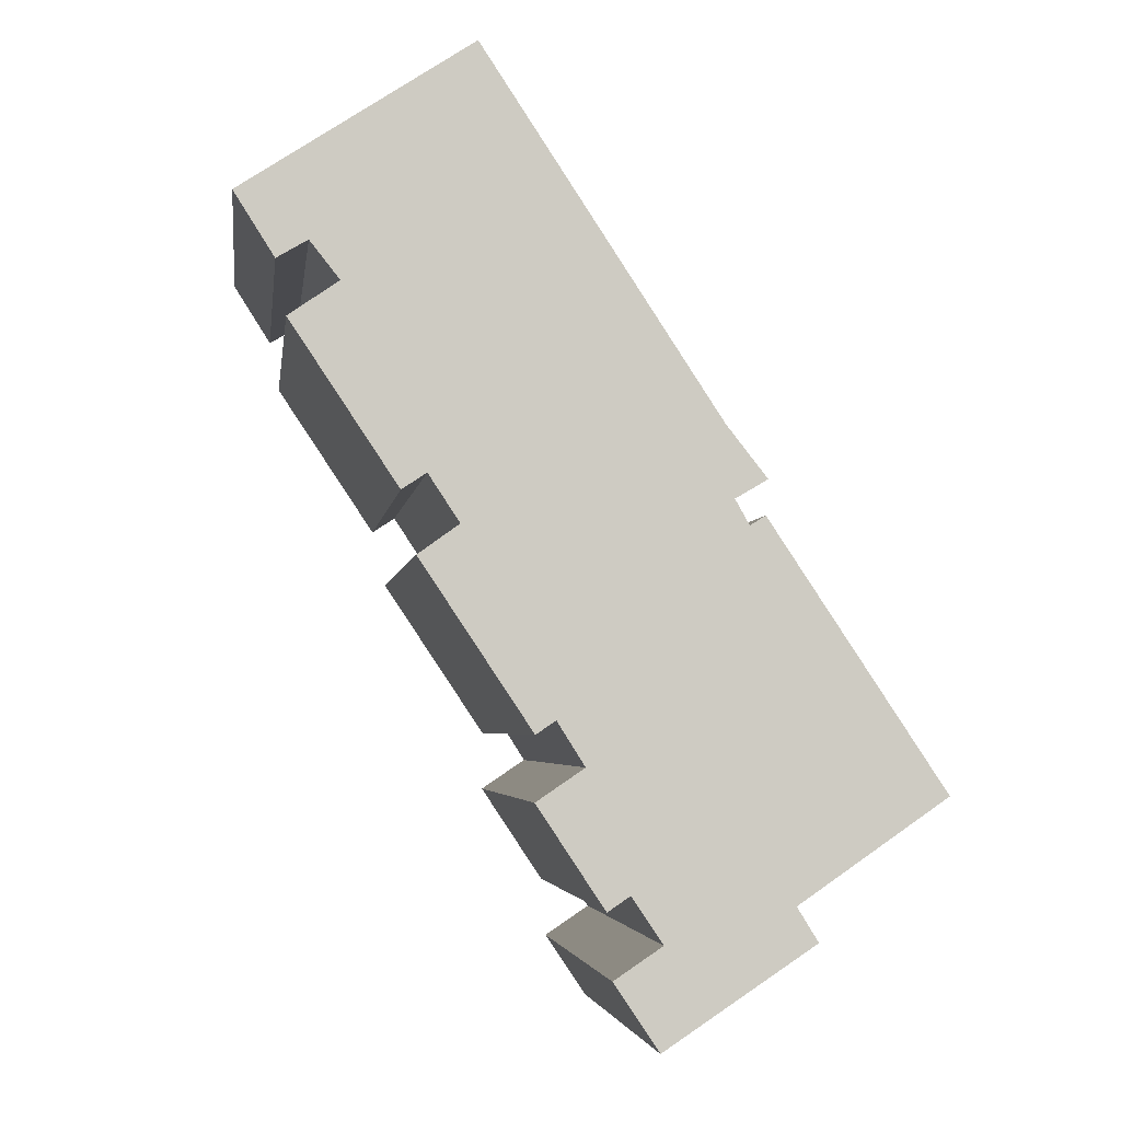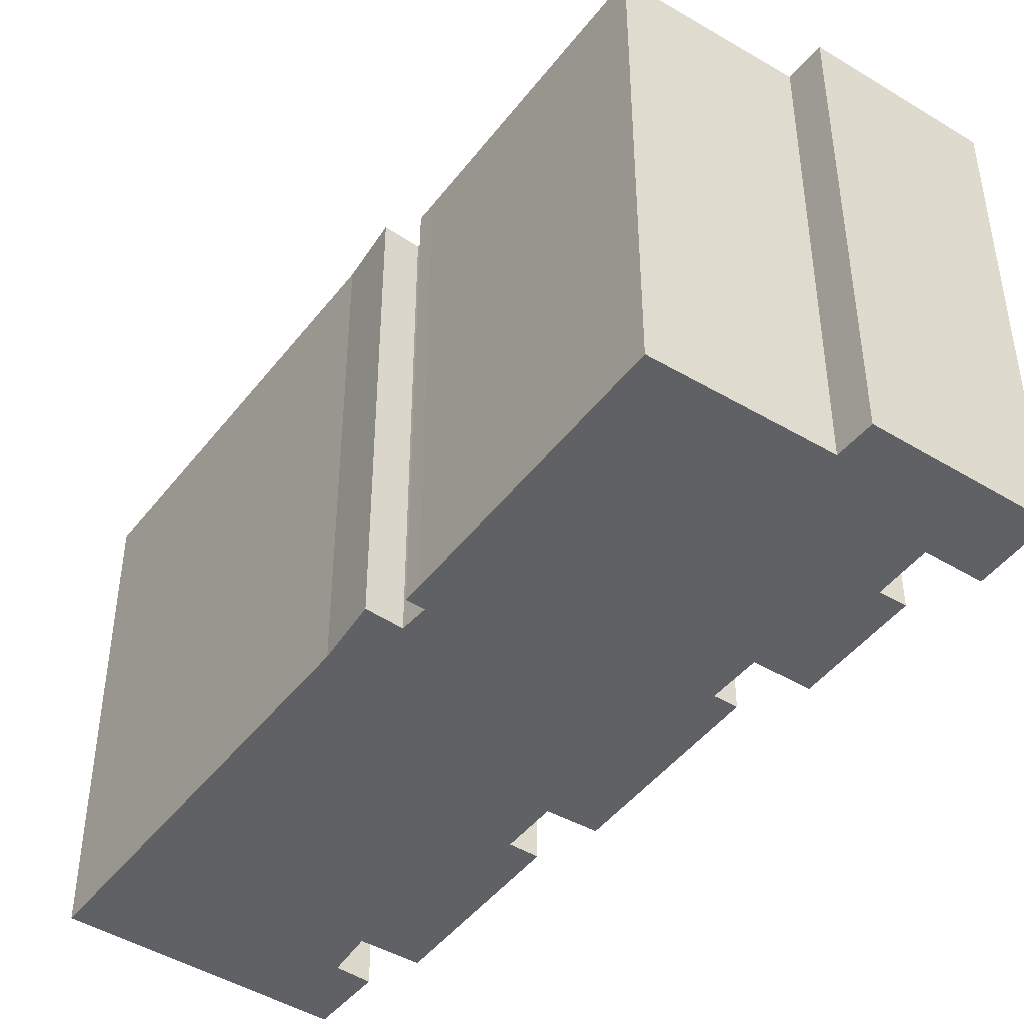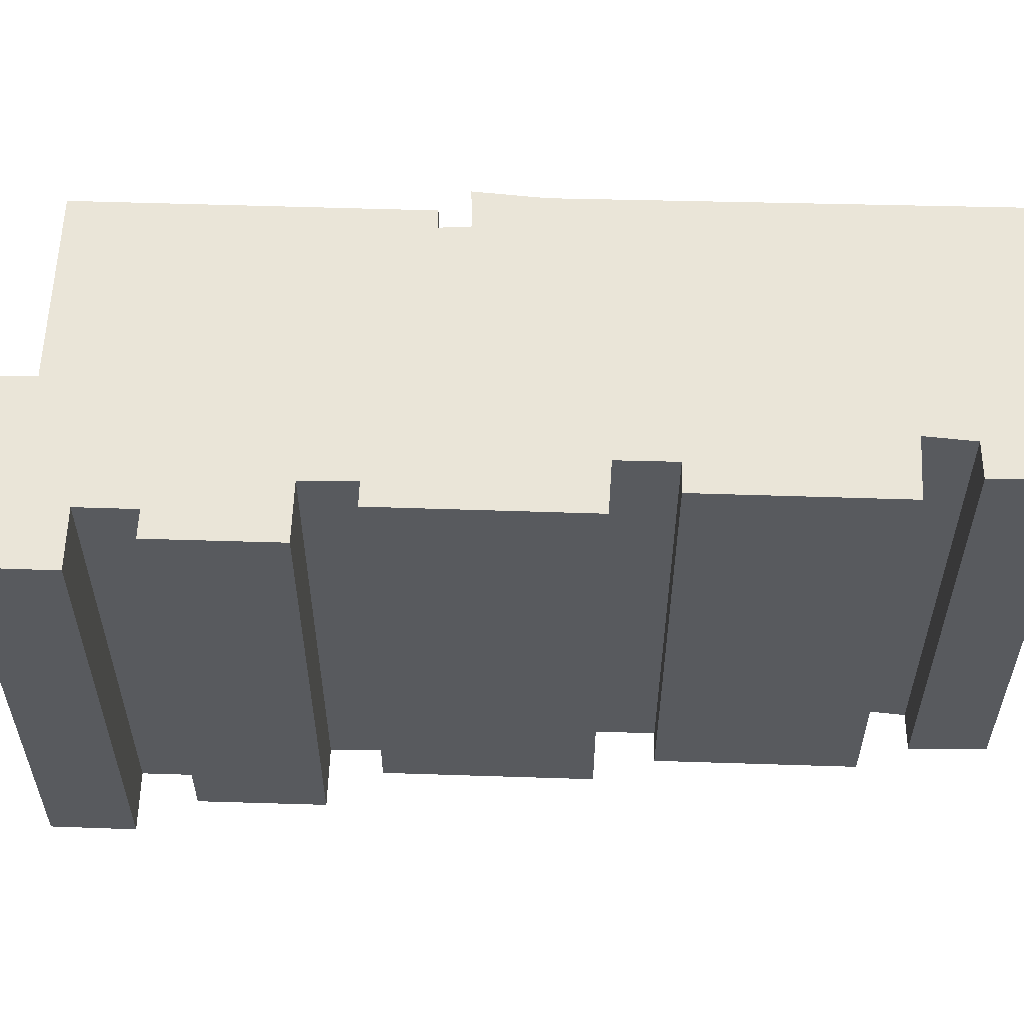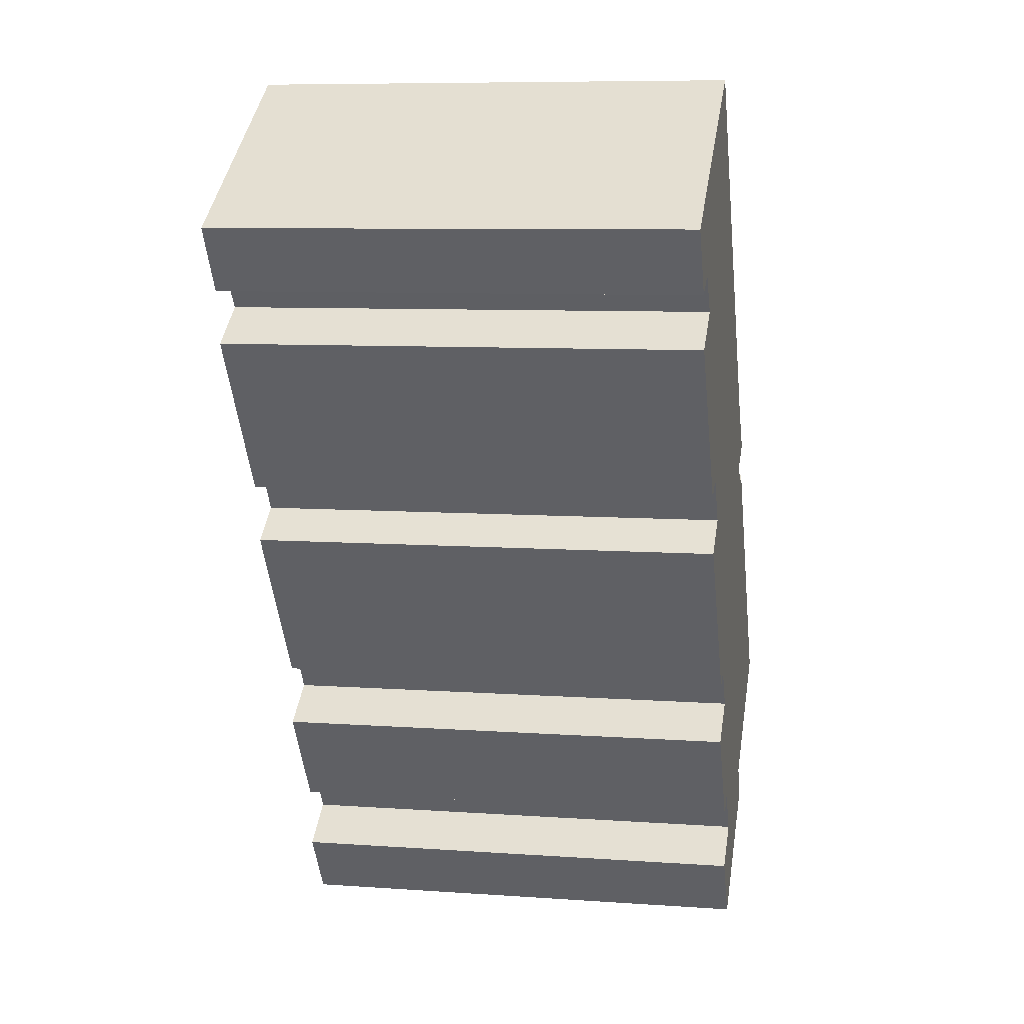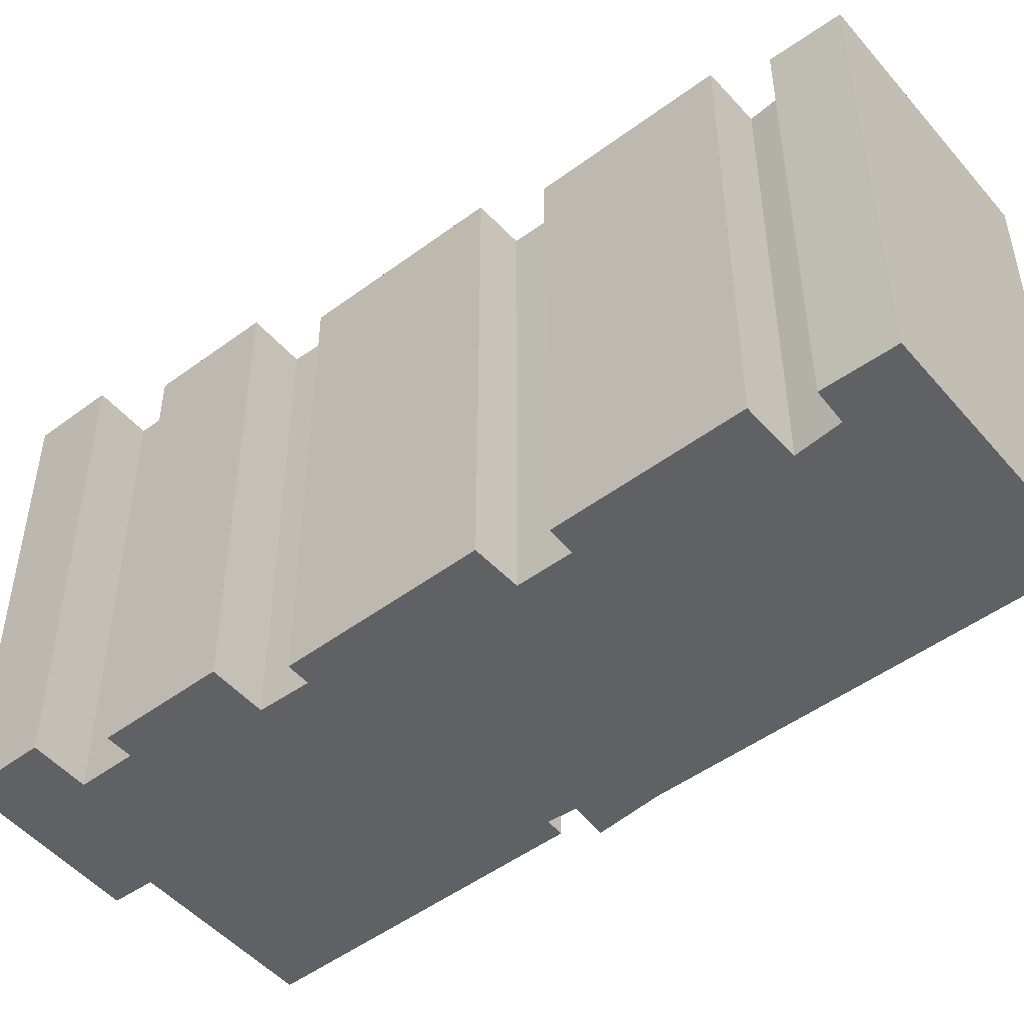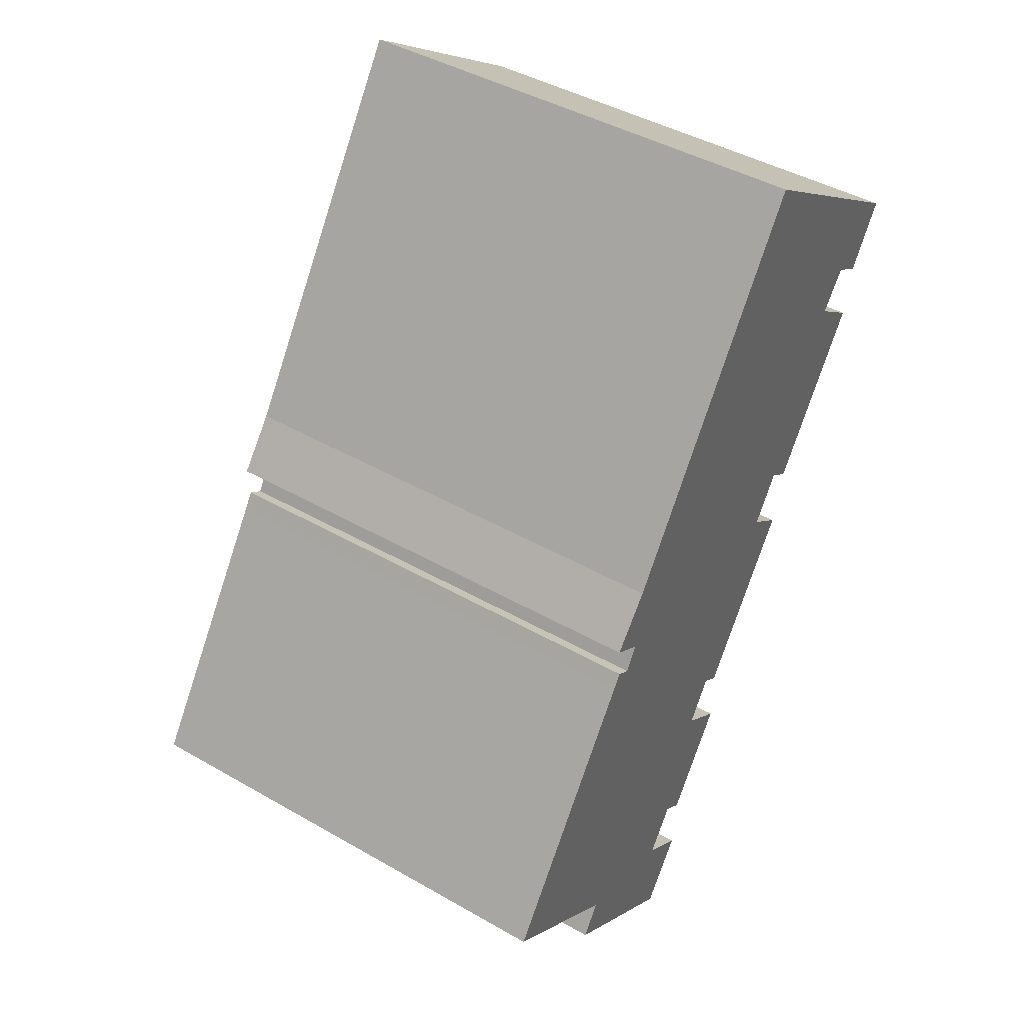
<metadata>
{"format":"obj","ext":"obj","renderer":"f3d","projection":"perspective","resolution":1024,"background":"white","views":[{"elev":-4.0,"azim":-7.6,"up":"+Z"},{"elev":-45.6,"azim":111.4,"up":"+Y"},{"elev":59.0,"azim":-121.8,"up":"+Y"},{"elev":8.4,"azim":-79.1,"up":"+Z"},{"elev":-50.2,"azim":-84.5,"up":"+Y"},{"elev":43.4,"azim":124.2,"up":"+Z"}]}
</metadata>
<code>
v  5.807 6.266e-16 -10.23
v  6.714 5.9e-16 -9.636
v  1.864 2.644e-16 -4.318
v  18.93 7.072e-16 -11.55
v  18.55 6.716e-16 -10.97
v  17.97 6.938e-16 -11.33
v  3.18 -1.275e-16 2.082
v  17.13 4.765e-16 -7.782
v  8.424 -3.378e-16 5.516
v  0 0 0
v  2.615 1.02e-16 -1.665
v  1.481 1.434e-16 -2.342
v  3.702 1.866e-16 -3.047
v  7.856 6.964e-16 -11.37
v  6.346 7.63e-16 -12.46
v  10.45 1.139e-15 -18.6
v  17.45 6.368e-16 -10.4
v  11.18 1.109e-15 -18.11
v  12.92 1.51e-15 -24.66
v  13.75 1.475e-15 -24.09
v  10.43 1.281e-15 -20.91
v  25.05 1.271e-15 -20.75
v  12.19 1.208e-15 -19.72
v  14.89 1.58e-15 -25.8
v  13.1 1.653e-15 -27
v  19.55 1.501e-15 -24.52
v  14.76 1.804e-15 -29.46
v  20.33 1.579e-15 -25.78
v  18.64 5.939e-16 -9.698
v  18.64 18.13 -9.699
v  17.45 18.13 -10.4
v  17.13 18.13 -7.783
v  18.93 18.13 -11.55
v  17.97 18.13 -11.33
v  18.55 18.13 -10.97
v  3.18 18.13 2.082
v  8.424 18.13 5.515
v  0.0003871 18.13 -0.0005749
v  2.615 18.13 -1.666
v  1.481 18.13 -2.342
v  3.702 18.13 -3.048
v  1.864 18.13 -4.319
v  6.714 18.13 -9.636
v  7.856 18.13 -11.37
v  6.346 18.13 -12.46
v  10.45 18.13 -18.6
v  11.18 18.13 -18.11
v  25.05 18.13 -20.75
v  12.19 18.13 -19.72
v  10.43 18.13 -20.91
v  13.75 18.13 -24.09
v  14.89 18.13 -25.81
v  13.1 18.13 -27
v  19.55 18.13 -24.52
v  14.76 18.13 -29.47
v  20.33 18.13 -25.78
v  12.92 18.13 -24.66
v  5.808 18.13 -10.23
g defaultobject
f 1 2 3
f 4 5 6
f 7 8 9
f 8 7 10
f 8 10 11
f 11 10 12
f 8 11 13
f 8 13 3
f 8 3 2
f 8 2 14
f 8 14 15
f 8 15 16
f 8 16 17
f 17 16 6
f 6 16 4
f 4 16 18
f 19 20 21
f 18 22 4
f 22 18 23
f 22 23 21
f 22 21 20
f 22 20 24
f 22 24 25
f 22 25 26
f 26 25 27
f 26 27 28
f 29 8 17
f 30 31 32
f 33 34 35
f 32 36 37
f 36 32 38
f 38 32 39
f 38 39 40
f 39 32 41
f 41 32 42
f 42 32 43
f 43 32 44
f 44 32 45
f 45 32 46
f 46 32 31
f 46 31 34
f 46 34 33
f 46 33 47
f 48 47 33
f 47 48 49
f 49 48 50
f 50 48 51
f 51 48 52
f 52 48 53
f 53 48 54
f 53 54 55
f 55 54 56
f 57 50 51
f 58 42 43
f 34 5 35
f 5 34 6
f 35 4 33
f 4 35 5
f 33 22 48
f 22 33 4
f 48 26 54
f 26 48 22
f 54 28 56
f 28 54 26
f 55 28 27
f 28 55 56
f 53 27 25
f 27 53 55
f 53 24 52
f 24 53 25
f 51 24 20
f 24 51 52
f 51 19 57
f 19 51 20
f 50 19 21
f 19 50 57
f 49 21 23
f 21 49 50
f 47 23 18
f 23 47 49
f 47 16 46
f 16 47 18
f 45 16 15
f 16 45 46
f 44 15 14
f 15 44 45
f 43 14 2
f 14 43 44
f 58 2 1
f 2 58 43
f 42 1 3
f 1 42 58
f 41 3 13
f 3 41 42
f 39 13 11
f 13 39 41
f 40 11 12
f 11 40 39
f 38 12 10
f 12 38 40
f 38 7 36
f 7 38 10
f 36 9 37
f 9 36 7
f 37 8 32
f 8 37 9
f 32 29 30
f 29 32 8
f 31 29 17
f 29 31 30
f 31 6 34
f 6 31 17

</code>
